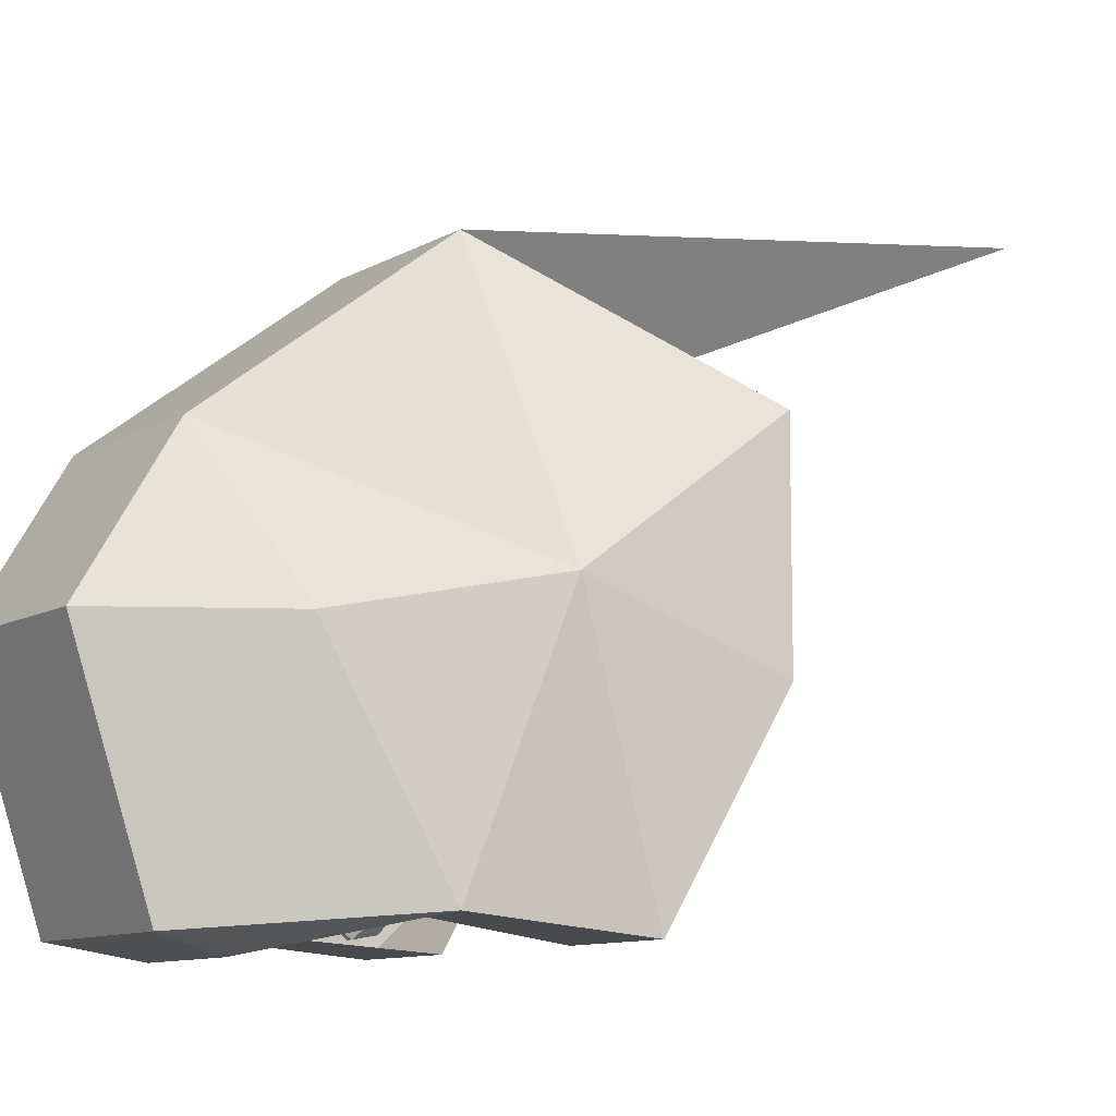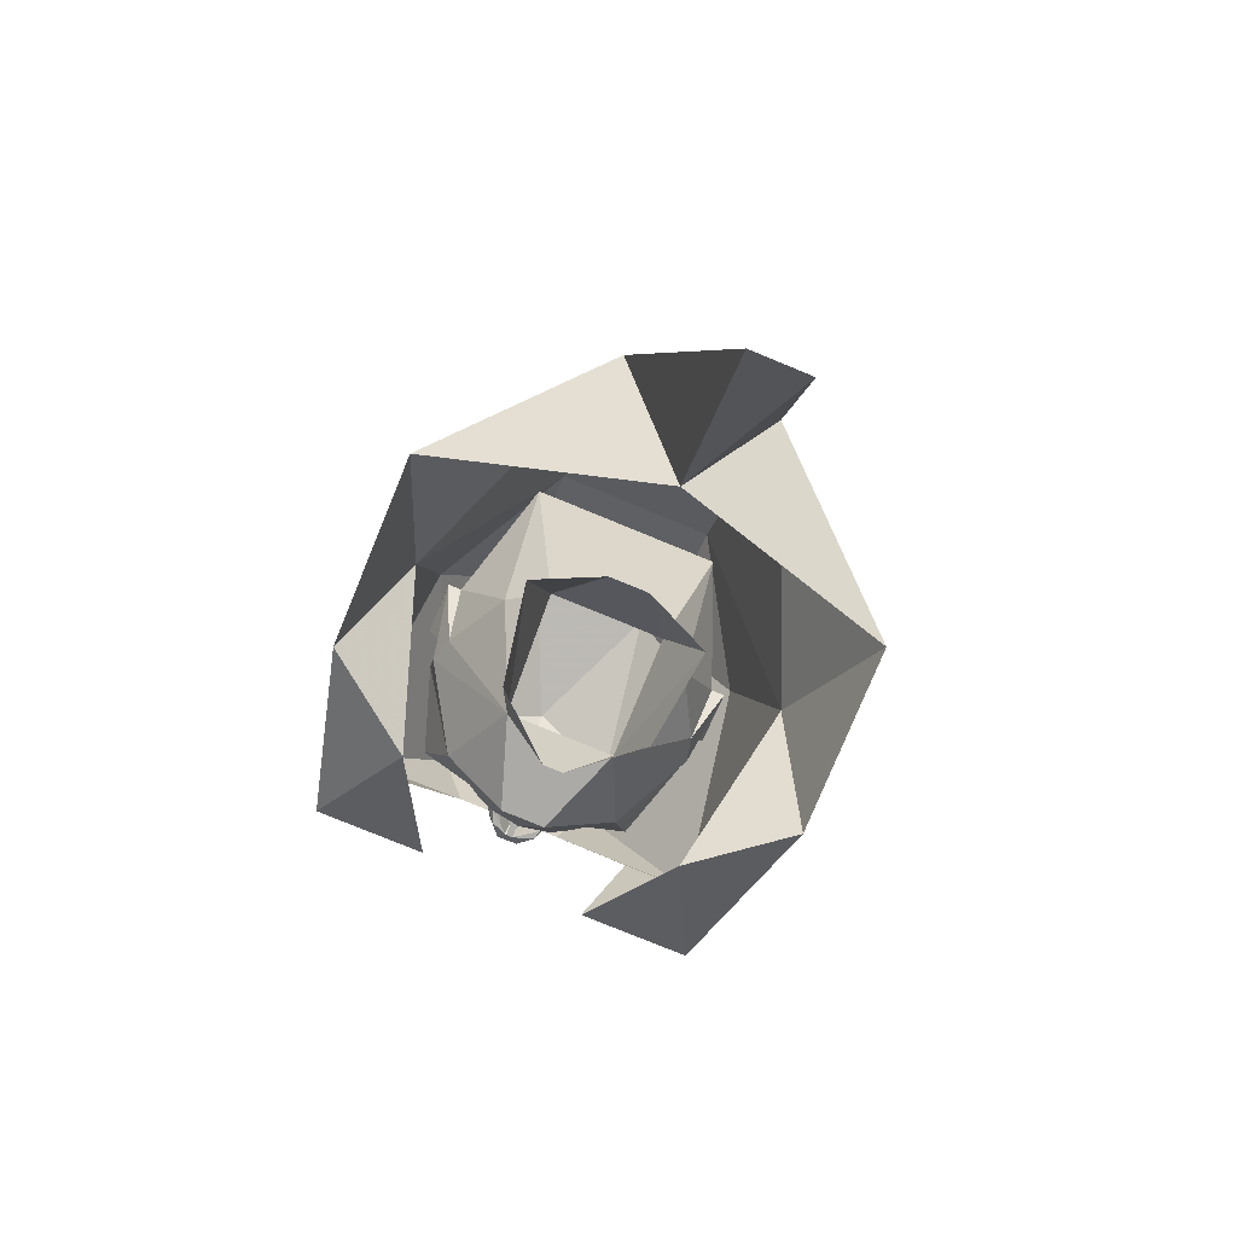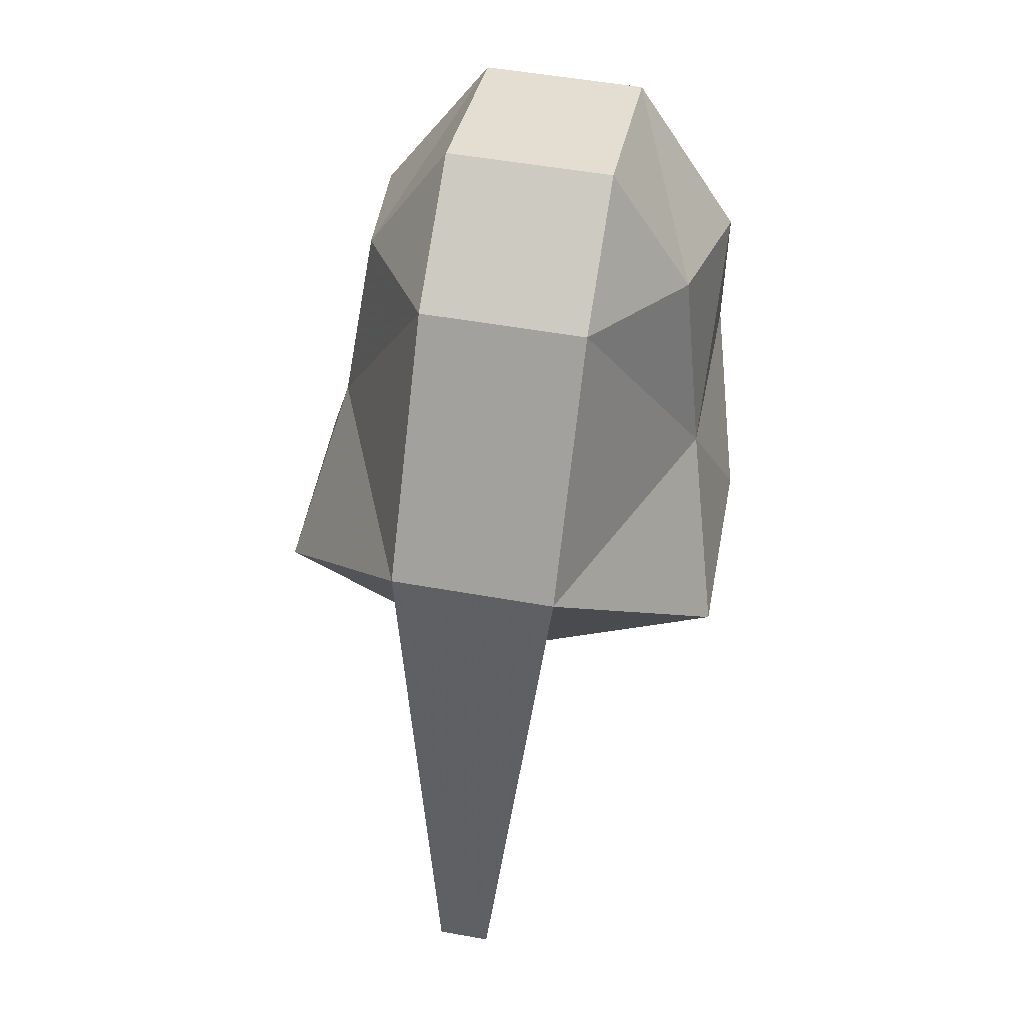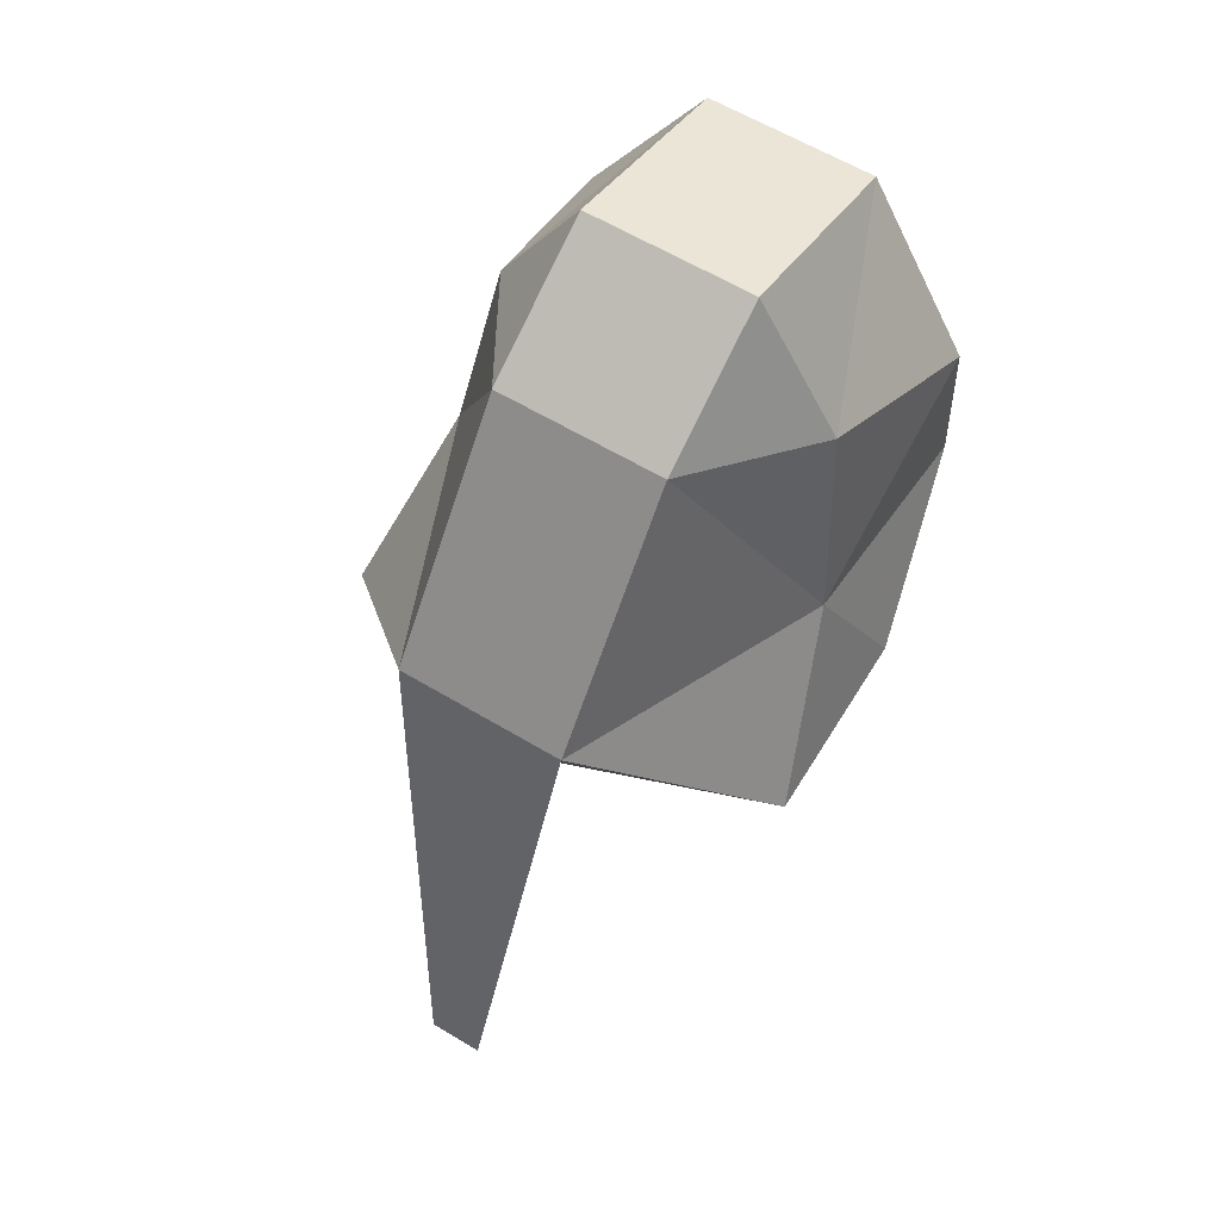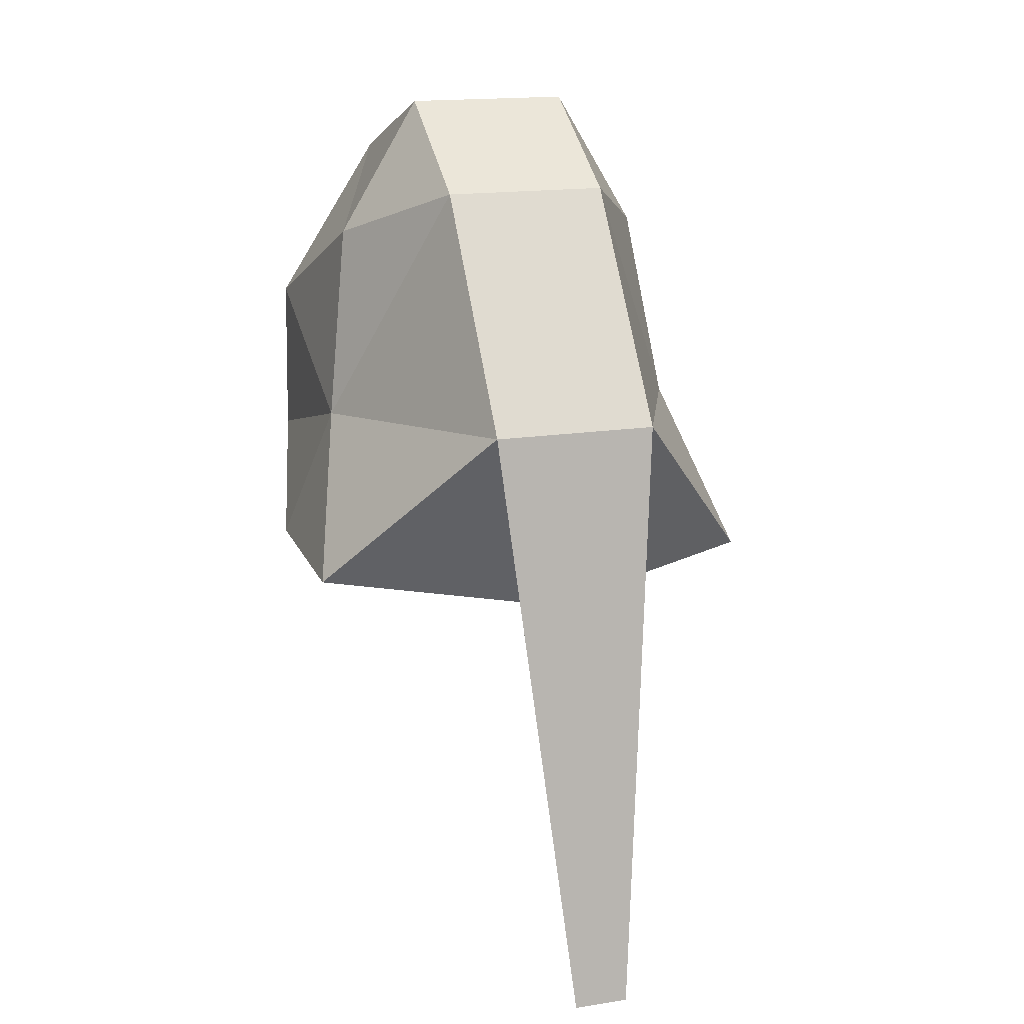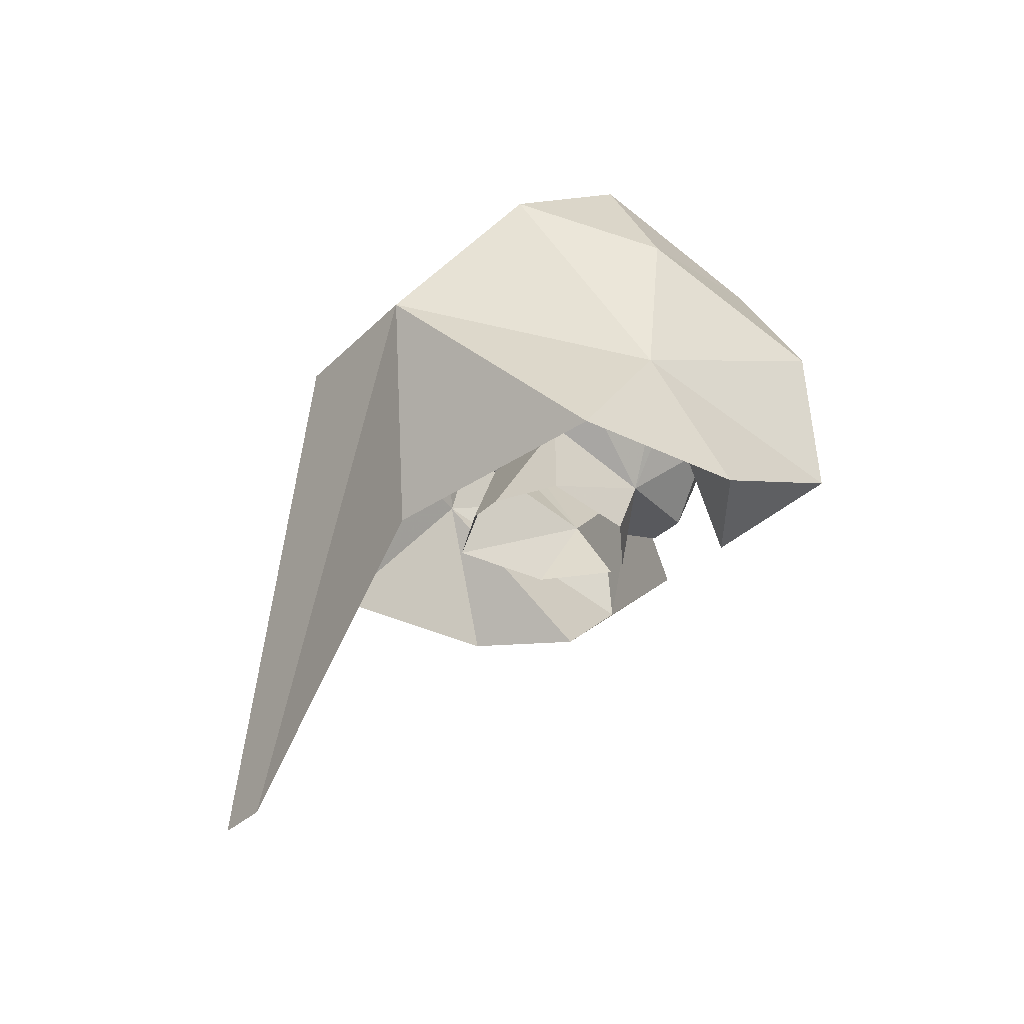
<metadata>
{"format":"obj","ext":"obj","renderer":"f3d","projection":"perspective","resolution":1024,"background":"white","views":[{"elev":-10.1,"azim":-125.3,"up":"+Z"},{"elev":-77.8,"azim":-22.4,"up":"+Y"},{"elev":53.4,"azim":10.8,"up":"+Y"},{"elev":61.0,"azim":31.5,"up":"+Y"},{"elev":16.9,"azim":-17.5,"up":"+Y"},{"elev":-31.3,"azim":54.2,"up":"+Y"}]}
</metadata>
<code>
v -0.1797 0.4531 0.3438
v 0.1953 0.4531 0.3438
v 0.1953 -0.04688 0.7188
v -0.1797 -0.04688 0.7188
v 0.1953 0.6406 0.03125
v -0.1797 0.6406 0.03125
v -0.3672 0.3281 0.03125
v -0.4297 -0.1094 0.125
v 0.3828 0.3281 0.03125
v 0.1953 0.4844 -0.4375
v -0.1797 0.4844 -0.4375
v 0.4453 0.1094 -0.4062
v 0.1328 0.3281 -0.4688
v -0.4297 0.1094 -0.4062
v -0.4297 -0.2656 -0.4375
v -0.3047 -0.4844 -0.1875
v -0.5234 -0.4531 -0.03125
v -0.5234 -0.4531 0.4062
v -0.1797 -0.2656 -0.4375
v -0.2734 0.07812 -0.4062
v -0.1172 0.3281 -0.4688
v 0.007812 -0.5156 0.5625
v -0.05469 -1.391 0.9375
v 0.07031 -1.391 0.9375
v 0.5391 -0.4531 0.4062
v 0.4453 -0.1094 0.125
v 0.2891 0.1094 -0.4062
v 0.1953 -0.2656 -0.4375
v 0.4453 -0.2656 -0.4375
v 0.3203 -0.4844 -0.1875
v 0.5391 -0.4531 -0.03125
v -0.07812 -0.1094 -0.3281
v -0.07031 -0.1172 -0.3203
v 0 -0.125 -0.3203
v -0.02344 -0.1016 -0.3438
v -0.02344 -0.08594 -0.3438
v -0.0625 -0.01562 -0.3438
v -0.2031 -0.1016 -0.2578
v -0.1016 -0.1094 -0.3203
v -0.07031 -0.1328 -0.3281
v 0 -0.1484 -0.3359
v 0.07031 -0.1328 -0.3281
v 0.07031 -0.1172 -0.3203
v 0.07812 -0.1094 -0.3281
v 0.02344 -0.1016 -0.3438
v 0.02344 -0.08594 -0.3438
v 0.03125 -0.01562 -0.3438
v -0.03125 -0.01562 -0.3438
v -0.05469 -0.01562 -0.3672
v -0.07031 0.01562 -0.3672
v -0.07031 0.01562 -0.3438
v -0.125 0.1094 -0.3438
v -0.25 0.04688 -0.3125
v -0.3125 0.07812 -0.125
v -0.3125 0.01562 -0.09375
v -0.125 -0.25 -0.07812
v -0.05469 -0.2422 -0.2891
v 0.1016 -0.1094 -0.3203
v 0.2031 -0.1016 -0.2578
v 0.0625 -0.01562 -0.3438
v 0.25 0.2344 -0.3438
v 0.2031 0.1797 -0.2891
v 0.2891 0.2109 -0.1875
v 0.1953 0.4375 -0.3125
v 0.2031 0.2812 -0.375
v 0.2031 0.2734 -0.375
v 0.125 0.2812 -0.3906
v 0.1016 0.2344 -0.3438
v 0.1641 0.1797 -0.3438
v 0.1719 0.1641 -0.3438
v 0.25 0.04688 -0.3125
v 0.3125 0.07812 -0.125
v 0.3125 0.1406 -0.0625
v 0.2891 0.4219 0
v 0.1406 0.5625 0.0625
v 0 0.5312 -0.25
v 0 0.4062 -0.375
v 0.125 0.2969 -0.3906
v 0.04688 0.2891 -0.3906
v 0.05469 0.2734 -0.3906
v 0 0.2266 -0.375
v 0.05469 0.1875 -0.3438
v 0.1094 0.2031 -0.3594
v 0.1172 0.1484 -0.3594
v 0.125 0.1094 -0.3438
v 0.3125 0.01562 -0.09375
v 0.3125 0.07812 -0.0625
v 0.3438 0.1406 -0.0625
v 0.3125 0.1719 0.03125
v 0.2188 0.2969 0.3125
v 0 0.4531 0.25
v -0.1406 0.5625 0.0625
v -0.1953 0.4375 -0.3125
v -0.125 0.2969 -0.3906
v -0.04688 0.2891 -0.3906
v -0.03125 0.2812 -0.3906
v 0.03125 0.2812 -0.3906
v -0.2891 0.2109 -0.1875
v -0.2109 0.1797 -0.2891
v -0.25 0.2344 -0.3438
v -0.2891 0.4219 0
v -0.3125 0.1406 -0.0625
v -0.1719 0.1641 -0.3438
v -0.1641 0.1797 -0.3438
v -0.1016 0.2344 -0.3438
v -0.125 0.2812 -0.3906
v -0.2031 0.2734 -0.375
v -0.2031 0.2812 -0.375
v -0.05469 0.2734 -0.3906
v 0.2109 -0.1094 0.125
v 0.125 -0.25 -0.07812
v 0.1328 -0.1641 0.1875
v 0.3125 0.1094 0.0625
v 0.2969 -0.01562 -0.03125
v 0.04688 -0.2422 -0.2891
v -0.02344 -0.4219 -0.1094
v 0.02344 -0.4219 -0.1094
v 0.1719 -0.4219 0.01562
v 0.2031 -0.3984 0.2422
v 0.04688 -0.3906 0.3125
v -0.04688 -0.3906 0.3125
v -0.1328 -0.1641 0.1875
v -0.2266 0.2969 0.3125
v -0.2188 -0.1094 0.125
v -0.3125 0.1094 0.0625
v -0.3125 0.1719 0.03125
v -0.3438 0.1406 -0.0625
v -0.3125 0.07812 -0.0625
v -0.3438 0.1094 0.0625
v -0.2969 -0.01562 -0.03125
v -0.3438 0.1719 0.03125
v 0.3438 0.1094 0.0625
v 0.3438 0.1719 0.03125
v -0.05469 0.1875 -0.3438
v -0.01562 0.1719 -0.3438
v 0 0.1719 -0.375
v 0.01562 0.1719 -0.3438
v 0.04688 0.1719 -0.3438
v -0.1172 0.1484 -0.3594
v -0.1094 0.2031 -0.3594
v -0.04688 0.1719 -0.3438
v -0.04688 0.03906 -0.3438
v -0.04688 0.03906 -0.3672
v 0 0.09375 -0.3906
v 0.04688 0.03906 -0.3672
v 0.04688 0.03906 -0.3438
v -0.2031 -0.3984 0.2422
v -0.1641 -0.4219 0.01562
v -0.09375 0.1719 -0.375
v 0.09375 0.1719 -0.375
v 0.007812 -0.01562 -0.3828
v -0.007812 -0.01562 -0.3828
v 0.007812 -0.01562 -0.4062
v -0.007812 -0.01562 -0.4062
v 0.02344 0 -0.4219
v -0.02344 0 -0.4219
v -0.04688 -0.01562 -0.3906
v -0.05469 0.01562 -0.3906
v -0.007812 0.03906 -0.4297
v 0.0625 -0.01562 -0.3672
v 0.07031 0.01562 -0.3438
v 0.07031 0.01562 -0.3672
v 0.05469 -0.01562 -0.3906
v 0.0625 0.01562 -0.3906
v 0.007812 0.03906 -0.4297
v -0.1016 0.1875 -0.3594
v -0.1172 0.1875 -0.3594
v -0.125 0.1797 -0.3594
v -0.125 0.1641 -0.3594
v -0.1172 0.1562 -0.3594
v -0.1016 0.1562 -0.3594
v -0.09375 0.1641 -0.3594
v -0.09375 0.1797 -0.3594
v -0.1016 0.1953 -0.3594
v -0.1172 0.1953 -0.3594
v -0.1328 0.1797 -0.3594
v -0.1328 0.1641 -0.3594
v -0.1016 0.1484 -0.3594
v -0.08594 0.1641 -0.3594
v -0.08594 0.1797 -0.3594
v 0.08594 0.1797 -0.3594
v 0.08594 0.1641 -0.3594
v 0.1016 0.1484 -0.3594
v 0.1328 0.1641 -0.3594
v 0.1328 0.1797 -0.3594
v 0.1172 0.1953 -0.3594
v 0.1016 0.1953 -0.3594
v 0.09375 0.1797 -0.3594
v 0.09375 0.1641 -0.3594
v 0.1016 0.1562 -0.3594
v 0.1172 0.1562 -0.3594
v 0.125 0.1641 -0.3594
v 0.125 0.1797 -0.3594
v 0.1172 0.1875 -0.3594
v 0.1016 0.1875 -0.3594
f 1 2 3
f 1 3 4
f 1 4 2
f 1 2 5
f 1 5 6
f 1 6 7
f 1 7 8
f 1 8 4
f 1 4 8
f 1 8 7
f 1 7 6
f 1 6 2
f 2 6 5
f 2 5 9
f 2 9 5
f 5 9 10
f 5 10 6
f 5 6 11
f 5 11 10
f 5 10 9
f 9 10 12
f 9 12 10
f 10 12 13
f 10 13 11
f 10 11 6
f 6 11 7
f 6 7 11
f 11 7 14
f 11 14 7
f 7 14 8
f 7 8 14
f 14 8 15
f 14 15 8
f 8 15 16
f 8 16 17
f 8 17 18
f 8 18 4
f 8 4 18
f 8 18 17
f 8 17 15
f 15 17 16
f 15 16 19
f 15 19 16
f 19 15 14
f 19 14 20
f 19 20 15
f 15 20 14
f 14 20 21
f 14 21 20
f 21 14 11
f 21 11 13
f 21 13 10
f 21 10 11
f 21 11 14
f 22 4 23
f 22 23 24
f 22 24 3
f 22 3 25
f 25 3 26
f 25 26 3
f 3 26 2
f 3 2 4
f 12 27 13
f 12 13 27
f 12 27 28
f 12 28 29
f 12 29 27
f 27 29 28
f 28 29 30
f 28 30 29
f 29 30 31
f 29 31 26
f 29 26 30
f 30 26 31
f 31 26 25
f 31 25 26
f 26 29 12
f 26 12 9
f 26 9 2
f 26 2 9
f 26 9 12
f 26 12 29
f 18 4 22
f 4 3 24
f 4 24 23
f 26 3 2
f 13 12 10
f 32 33 34
f 32 34 35
f 32 35 36
f 32 36 37
f 32 37 38
f 32 38 39
f 32 39 33
f 33 39 40
f 33 40 34
f 34 40 41
f 34 41 42
f 34 42 43
f 34 43 44
f 34 44 45
f 34 45 35
f 35 45 46
f 35 46 36
f 36 46 47
f 36 47 48
f 36 48 37
f 37 48 49
f 37 49 50
f 37 50 51
f 37 51 52
f 37 52 53
f 37 53 38
f 38 53 54
f 38 54 55
f 38 55 56
f 38 56 57
f 38 57 40
f 38 40 39
f 58 44 43
f 58 43 42
f 58 42 59
f 58 59 44
f 44 59 60
f 44 60 46
f 44 46 45
f 61 62 63
f 61 63 64
f 61 64 65
f 61 65 66
f 61 66 67
f 61 67 68
f 61 68 69
f 61 69 62
f 62 69 70
f 62 70 71
f 62 71 63
f 63 71 72
f 63 72 73
f 63 73 74
f 63 74 64
f 64 74 75
f 64 75 76
f 64 76 77
f 64 77 78
f 64 78 65
f 65 78 66
f 66 78 67
f 67 78 79
f 67 79 80
f 67 80 68
f 68 80 81
f 68 81 82
f 68 82 83
f 68 83 69
f 69 83 70
f 70 83 84
f 70 84 85
f 70 85 71
f 71 85 60
f 71 60 59
f 71 59 72
f 72 59 86
f 72 86 87
f 72 87 73
f 73 87 87
f 73 87 88
f 73 88 89
f 73 89 74
f 74 89 90
f 74 90 75
f 75 90 91
f 75 91 92
f 75 92 76
f 76 92 93
f 76 93 77
f 77 93 94
f 77 94 95
f 77 95 96
f 77 96 81
f 77 81 97
f 77 97 79
f 77 79 78
f 98 99 100
f 98 100 93
f 98 93 101
f 98 101 102
f 98 102 54
f 98 54 53
f 98 53 99
f 99 53 103
f 99 103 104
f 99 104 100
f 100 104 105
f 100 105 106
f 100 106 107
f 100 107 108
f 100 108 93
f 93 108 94
f 94 108 106
f 94 106 109
f 94 109 96
f 94 96 95
f 110 111 112
f 110 112 90
f 110 90 113
f 110 113 114
f 110 114 111
f 111 114 86
f 111 86 59
f 111 59 115
f 111 115 57
f 111 57 56
f 111 56 116
f 111 116 117
f 111 117 118
f 111 118 119
f 111 119 112
f 112 119 120
f 112 120 121
f 112 121 122
f 112 122 90
f 90 122 123
f 90 123 91
f 91 123 92
f 92 123 101
f 92 101 93
f 122 56 124
f 122 124 123
f 123 124 125
f 123 125 126
f 123 126 101
f 101 126 102
f 102 126 127
f 102 127 128
f 102 128 128
f 102 128 54
f 54 128 55
f 55 128 129
f 55 129 130
f 55 130 56
f 56 130 124
f 124 130 125
f 125 130 129
f 125 129 131
f 125 131 126
f 126 131 127
f 127 131 129
f 127 129 128
f 88 132 133
f 88 133 89
f 89 133 113
f 89 113 90
f 132 88 87
f 132 87 86
f 132 86 114
f 132 114 113
f 132 113 133
f 86 87 87
f 128 128 55
f 79 97 80
f 80 97 81
f 108 107 106
f 81 96 109
f 81 109 105
f 81 105 134
f 81 134 135
f 81 135 136
f 81 136 137
f 81 137 82
f 82 137 138
f 82 138 84
f 82 84 83
f 104 103 139
f 104 139 140
f 104 140 105
f 105 140 134
f 134 140 141
f 134 141 135
f 135 141 52
f 135 52 142
f 135 142 143
f 135 143 144
f 135 144 136
f 136 144 137
f 137 144 145
f 137 145 146
f 137 146 85
f 137 85 138
f 138 85 84
f 140 139 141
f 141 139 52
f 52 139 103
f 52 103 53
f 56 147 148
f 56 148 116
f 56 122 147
f 147 122 121
f 140 104 149
f 140 149 134
f 134 149 141
f 104 103 149
f 150 69 83
f 150 83 82
f 150 82 138
f 150 70 69
f 48 47 151
f 48 151 152
f 152 151 153
f 152 153 154
f 154 153 155
f 154 155 156
f 154 156 157
f 154 157 49
f 49 157 50
f 50 157 158
f 50 158 159
f 50 159 143
f 50 143 51
f 51 143 142
f 51 142 52
f 47 60 160
f 160 60 161
f 160 161 162
f 160 162 163
f 160 163 153
f 153 163 155
f 155 163 164
f 155 164 165
f 155 165 156
f 156 165 159
f 156 159 158
f 156 158 157
f 161 60 85
f 161 85 146
f 161 146 162
f 162 146 145
f 162 145 164
f 162 164 163
f 145 165 164
f 165 145 144
f 165 144 159
f 159 144 143
f 109 106 105
f 60 47 46
f 57 41 40
f 41 57 115
f 41 115 42
f 42 115 59
f 166 167 168
f 166 168 169
f 166 169 170
f 166 170 171
f 166 171 172
f 166 172 173
f 174 175 176
f 174 176 177
f 174 177 139
f 174 139 178
f 174 178 179
f 174 179 180
f 181 182 183
f 181 183 84
f 181 84 184
f 181 184 185
f 181 185 186
f 181 186 187
f 188 189 190
f 188 190 191
f 188 191 192
f 188 192 193
f 188 193 194
f 188 194 195

</code>
